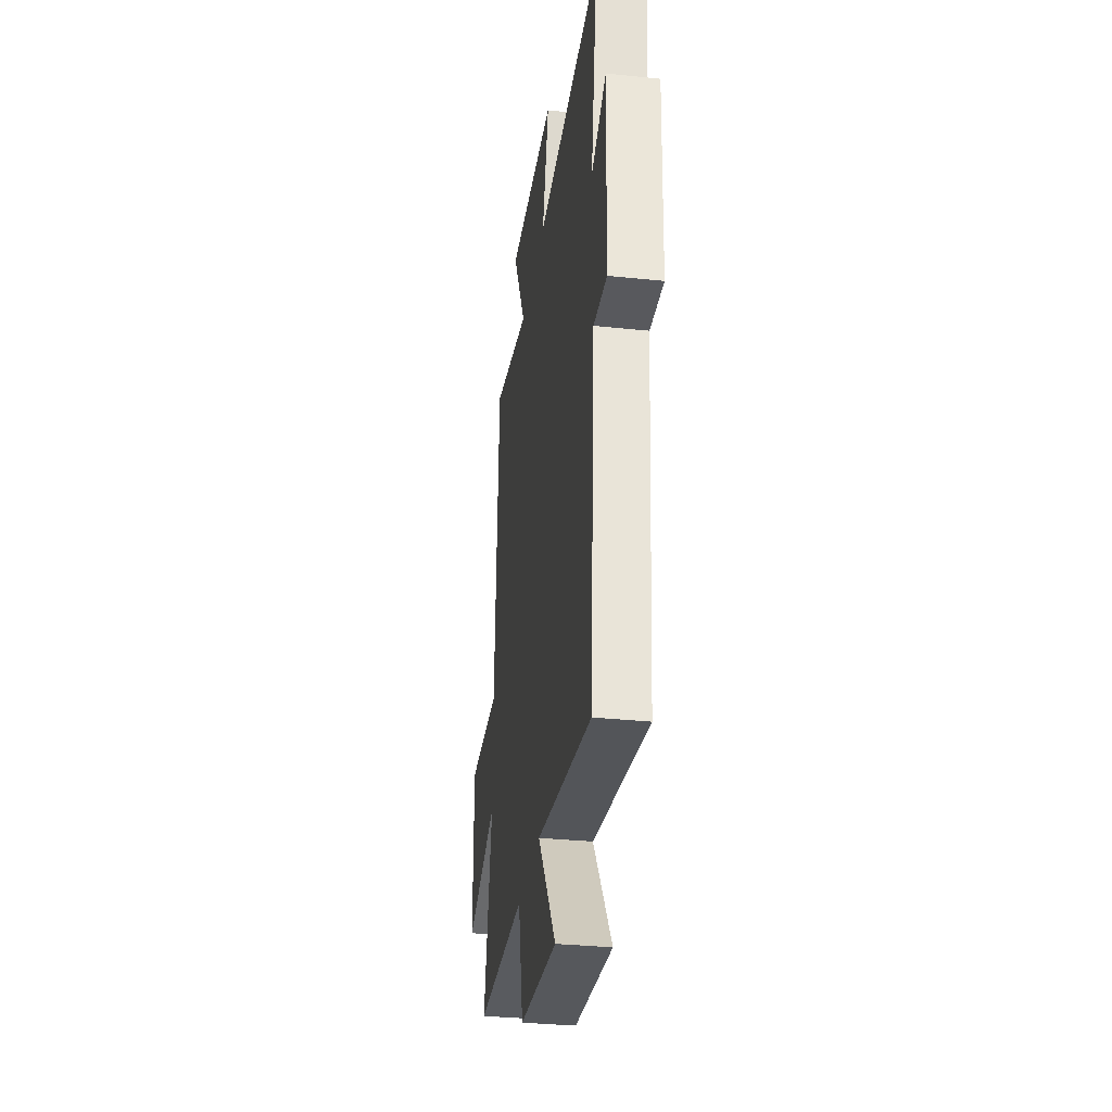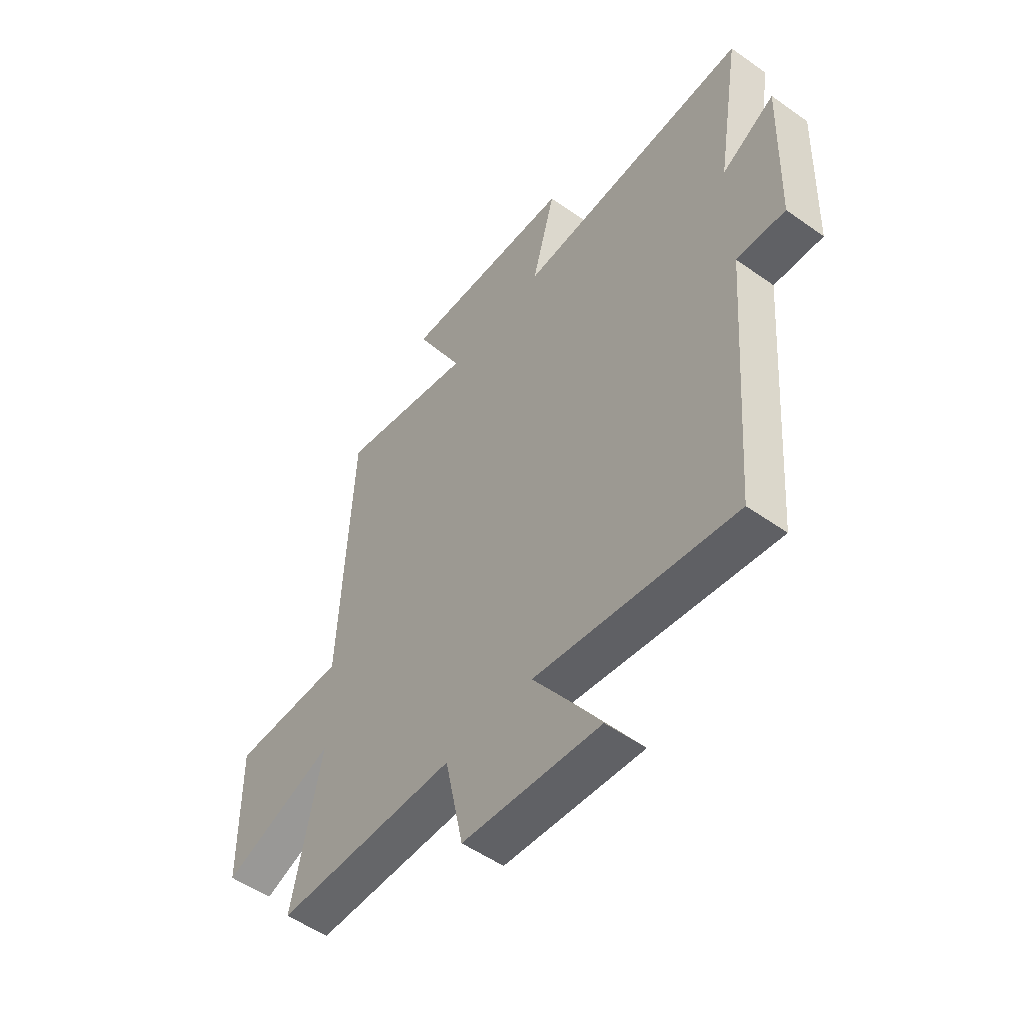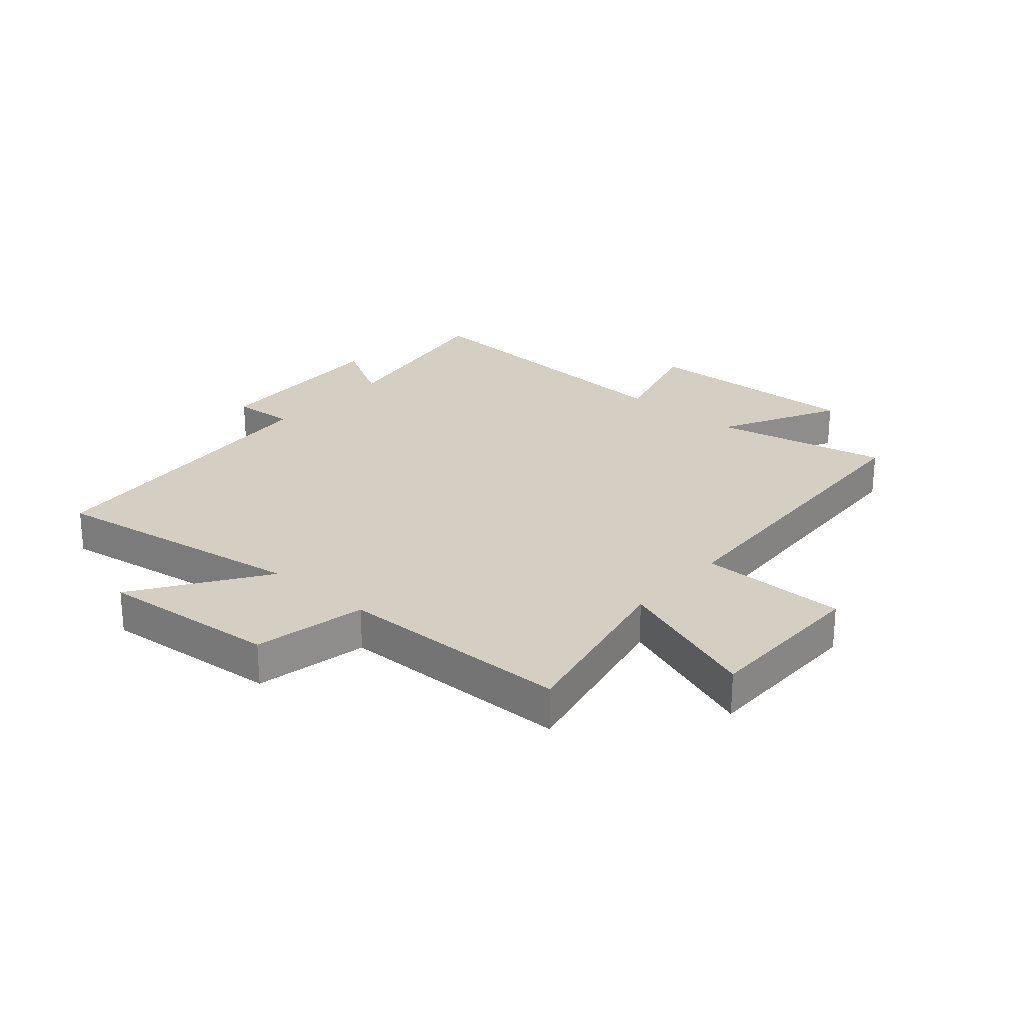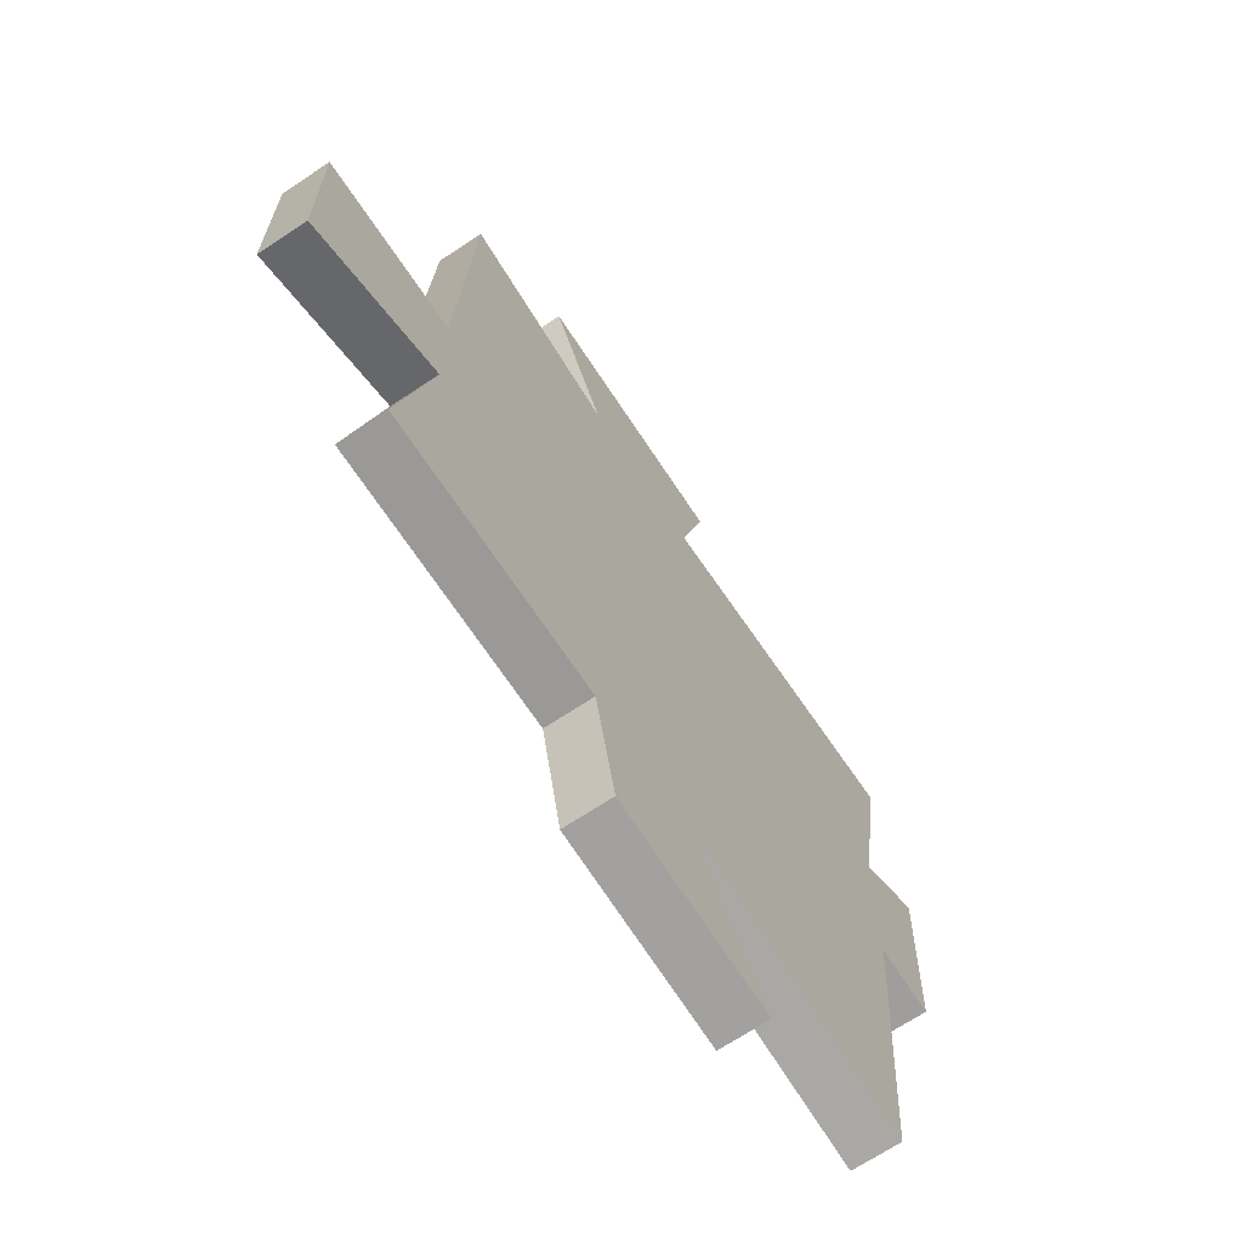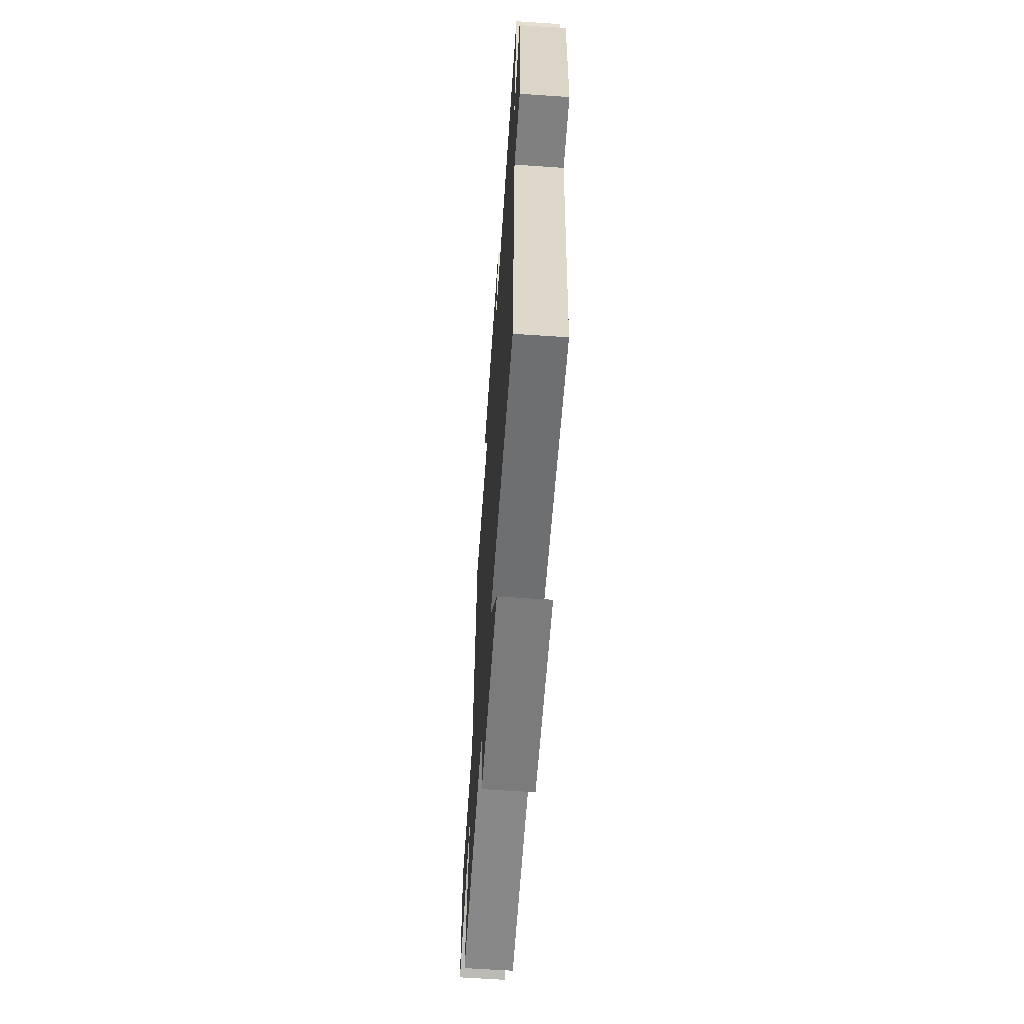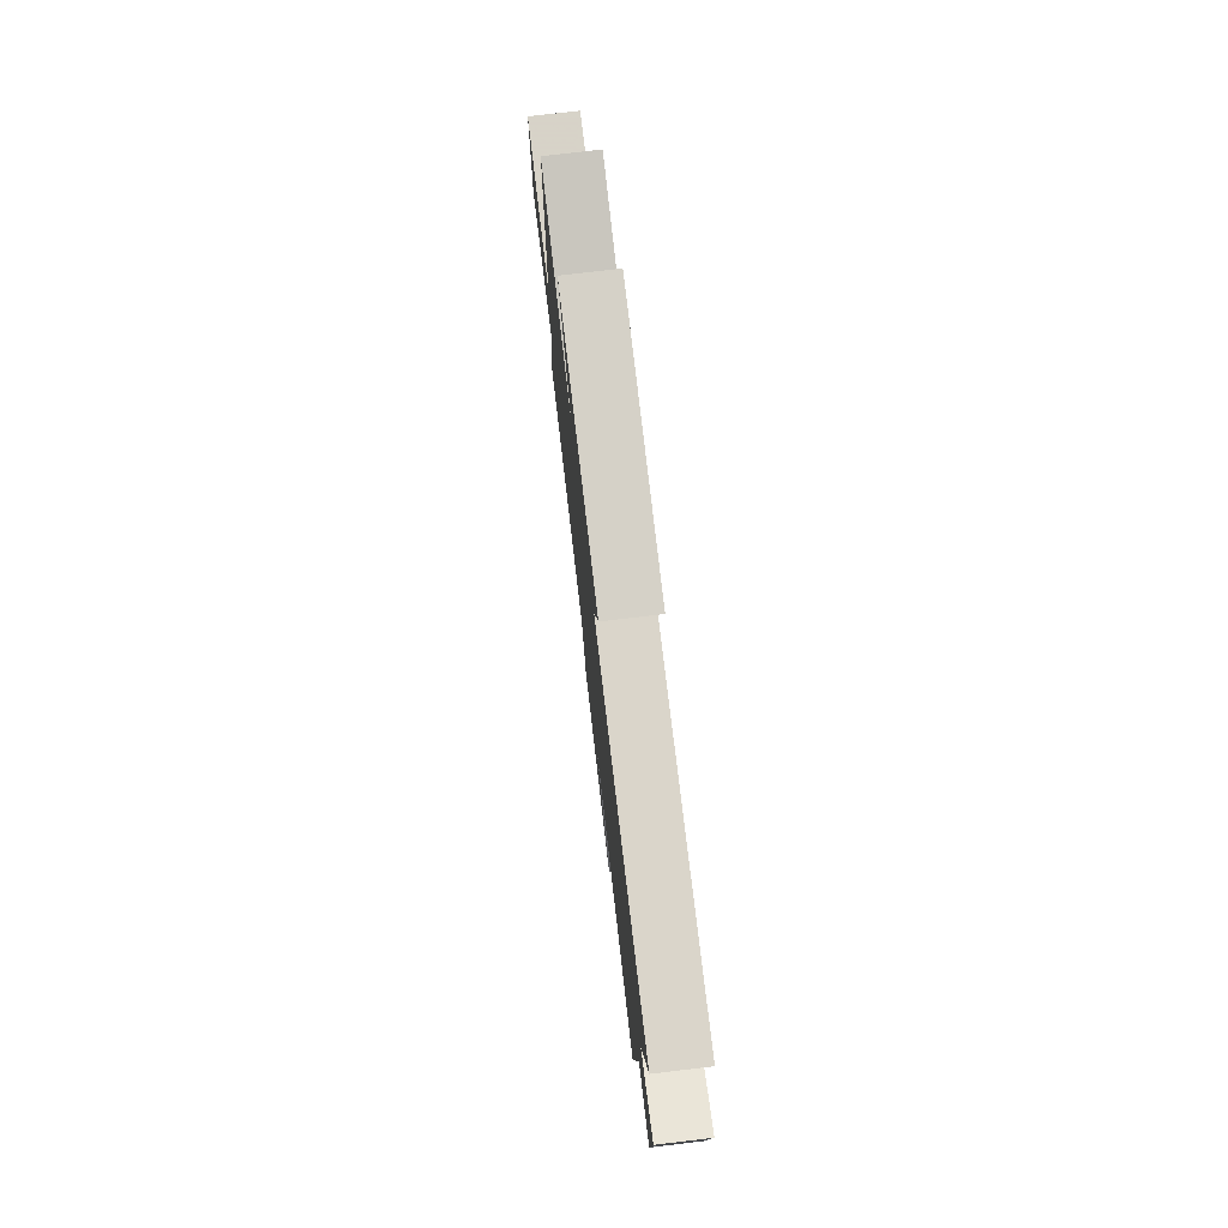
<metadata>
{"format":"obj","ext":"obj","renderer":"f3d","projection":"perspective","resolution":1024,"background":"white","views":[{"elev":-33.0,"azim":81.8,"up":"+Z"},{"elev":-52.5,"azim":52.6,"up":"+Z"},{"elev":25.4,"azim":-139.1,"up":"+Y"},{"elev":-68.5,"azim":-56.3,"up":"+Z"},{"elev":-63.4,"azim":86.1,"up":"+Z"},{"elev":77.5,"azim":83.3,"up":"+Z"}]}
</metadata>
<code>
v 0.46 0.07 -0.567
v 0.024 0.07 -0.5
v 0.17 0.07 -0.715
v -0.13 0.07 -0.689
v -0.17 0.07 -0.5
v -0.564 0.07 -0.495
v -0.5 0.07 -0.189
v -0.746 0.07 -0.278
v -0.748 0.07 0.004
v -0.5 0.07 0.005
v -0.473 0.07 0.562
v -0.178 0.07 0.5
v -0.283 0.07 0.701
v 0.093 0.07 0.687
v 0.042 0.07 0.5
v 0.552 0.07 0.53
v 0.5 0.07 0.21
v 0.616 0.07 0.276
v 0.606 0.07 -0.042
v 0.5 0.07 -0.036
v 0.46 0 -0.567
v 0.024 0 -0.5
v 0.17 0 -0.715
v -0.13 0 -0.689
v -0.17 0 -0.5
v -0.564 0 -0.495
v -0.5 0 -0.189
v -0.746 0 -0.278
v -0.748 0 0.004
v -0.5 0 0.005
v -0.473 0 0.562
v -0.178 0 0.5
v -0.283 0 0.701
v 0.093 0 0.687
v 0.042 0 0.5
v 0.552 0 0.53
v 0.5 0 0.21
v 0.616 0 0.276
v 0.606 0 -0.042
v 0.5 0 -0.036
f 17 18 19 20
f 17 20 1 2
f 15 16 17 2
f 12 13 14 15
f 12 15 2
f 10 11 12 2
f 7 8 9 10
f 7 10 2 3
f 5 6 7
f 5 7 3
f 3 4 5
f 40 39 38 37
f 22 21 40 37
f 22 37 36 35
f 35 34 33 32
f 22 35 32
f 22 32 31 30
f 30 29 28 27
f 23 22 30 27
f 27 26 25
f 23 27 25
f 25 24 23
f 1 21 22 2
f 2 22 23 3
f 3 23 24 4
f 4 24 25 5
f 5 25 26 6
f 6 26 27 7
f 7 27 28 8
f 8 28 29 9
f 9 29 30 10
f 10 30 31 11
f 11 31 32 12
f 12 32 33 13
f 13 33 34 14
f 14 34 35 15
f 15 35 36 16
f 16 36 37 17
f 17 37 38 18
f 18 38 39 19
f 19 39 40 20
f 20 40 21 1

</code>
